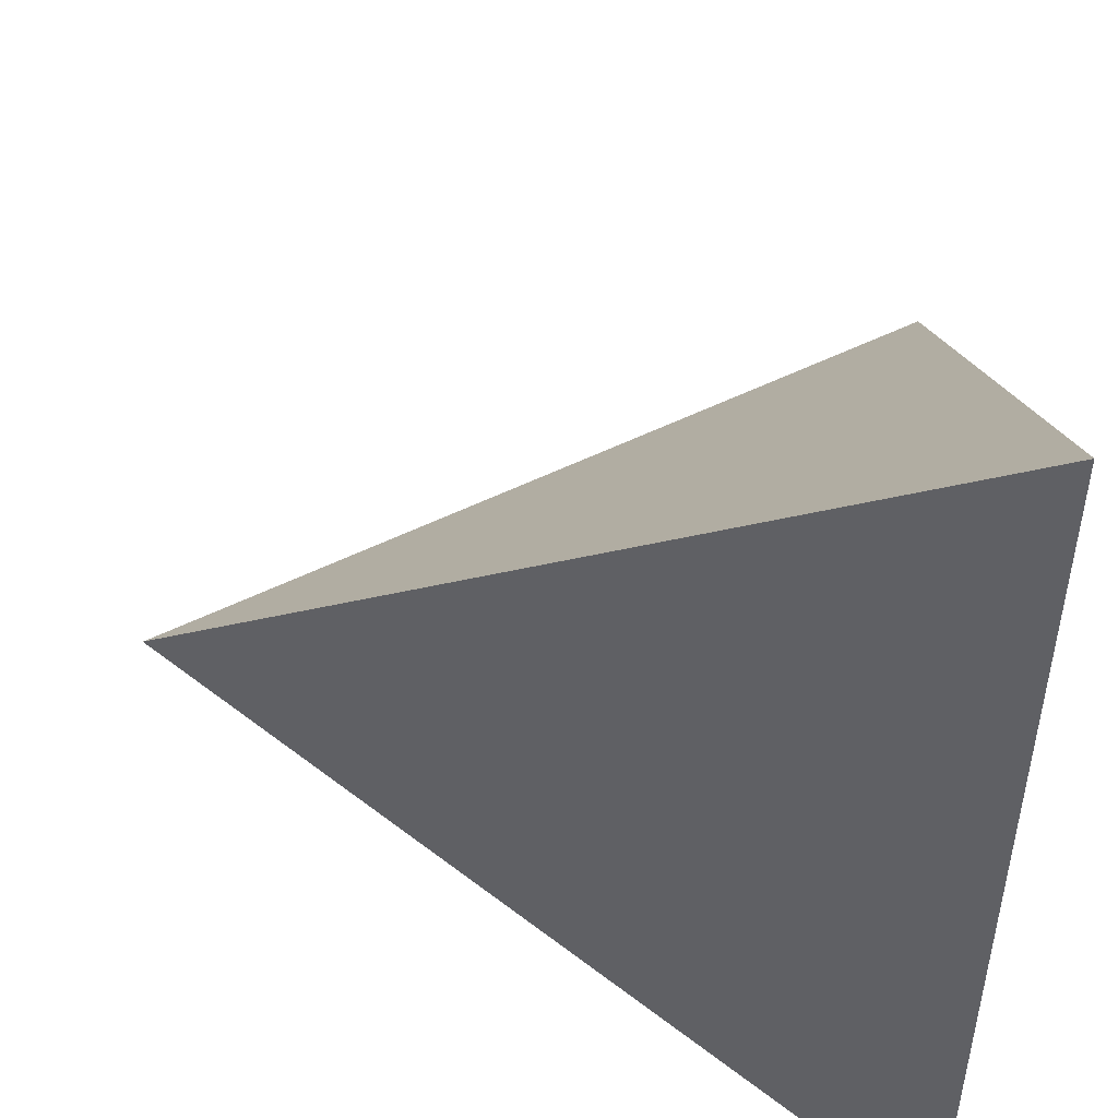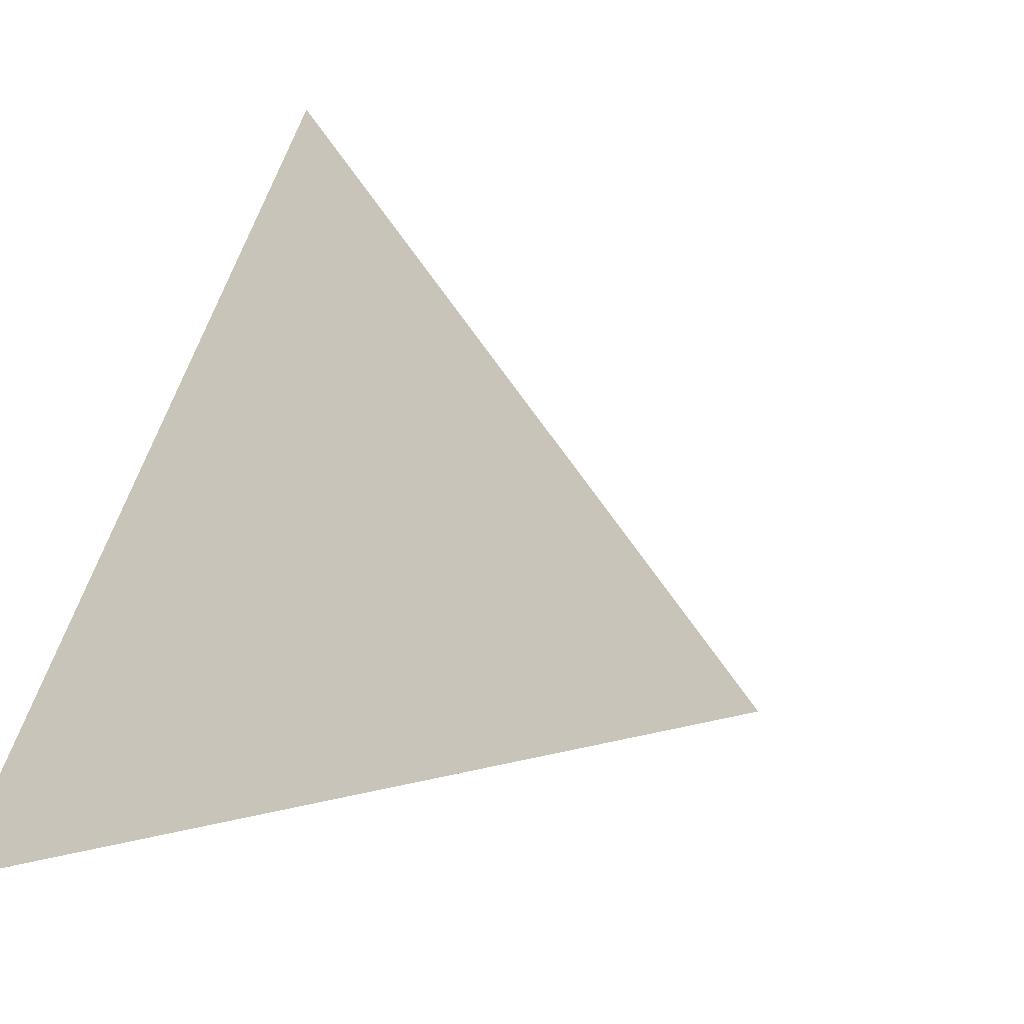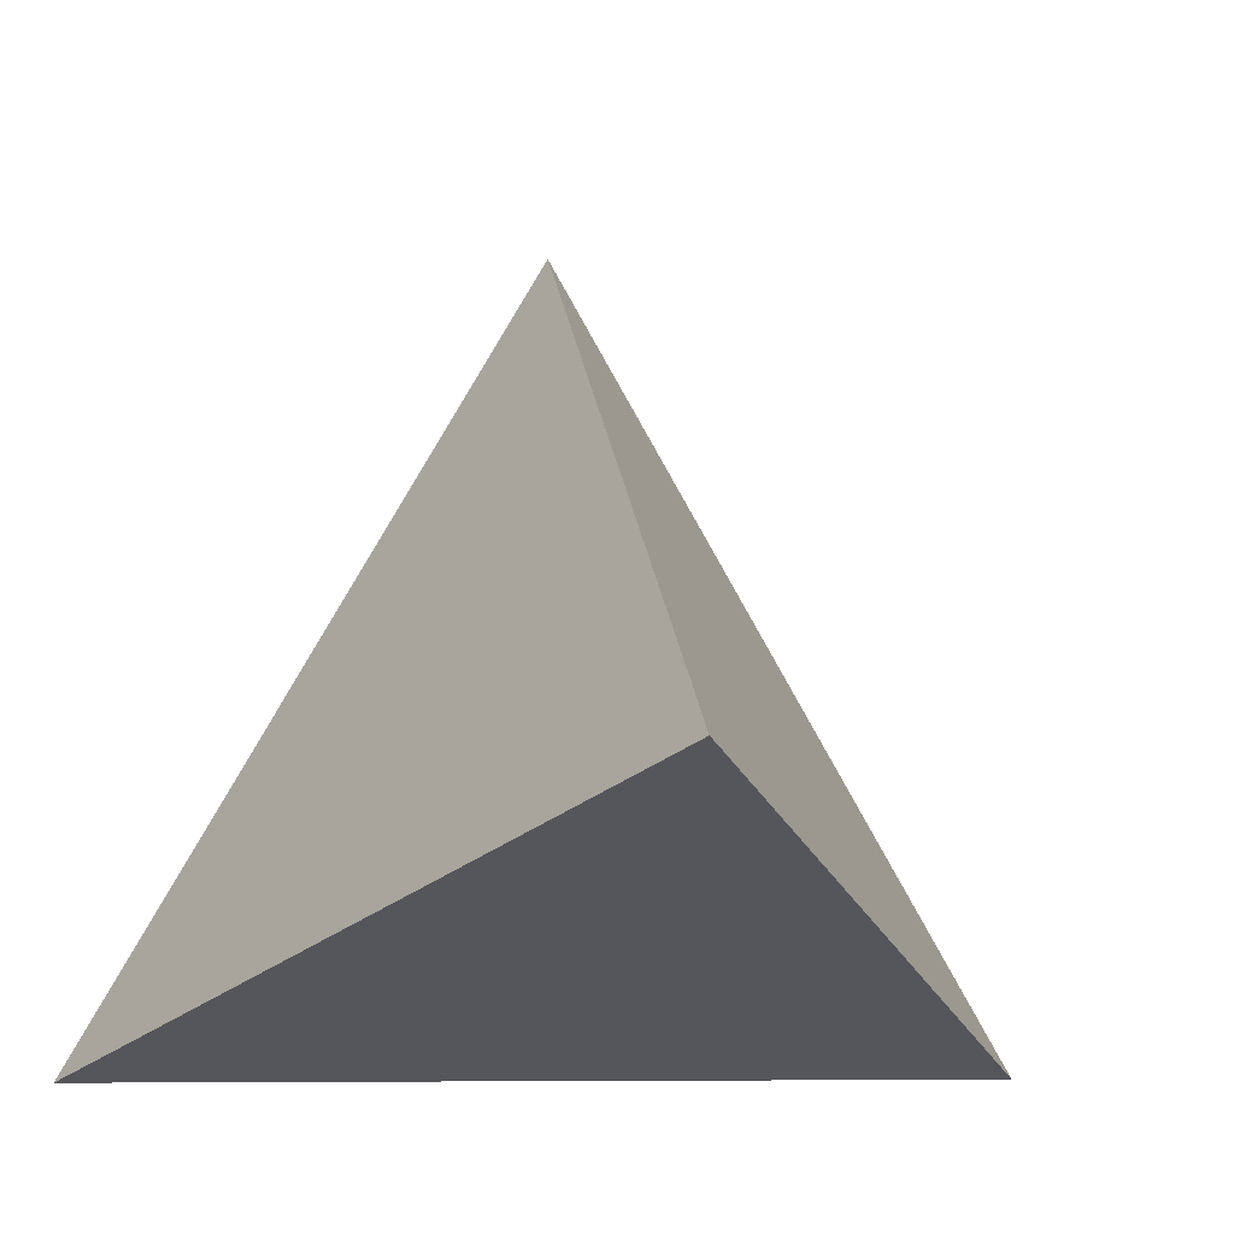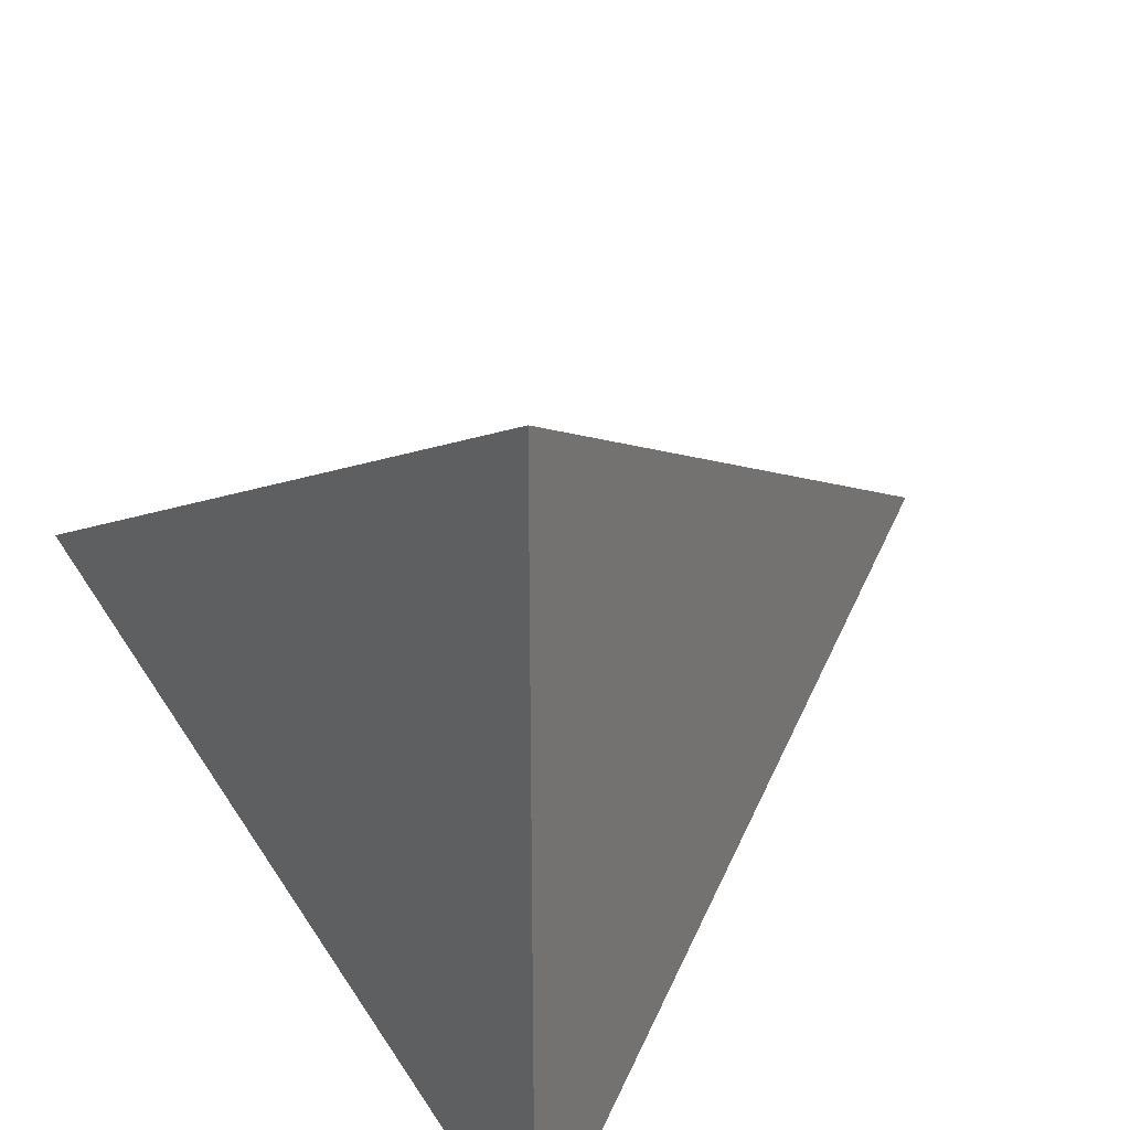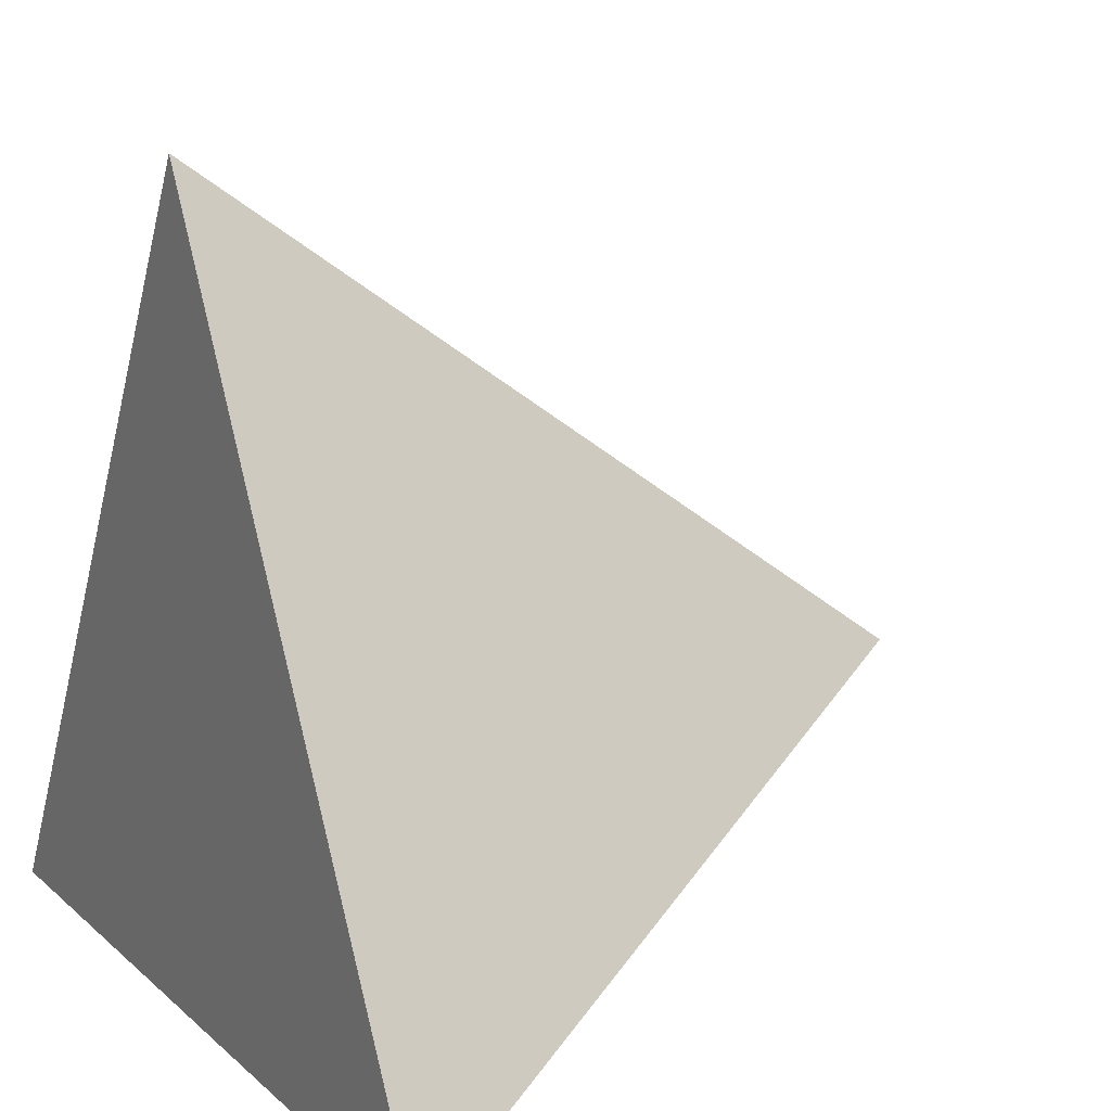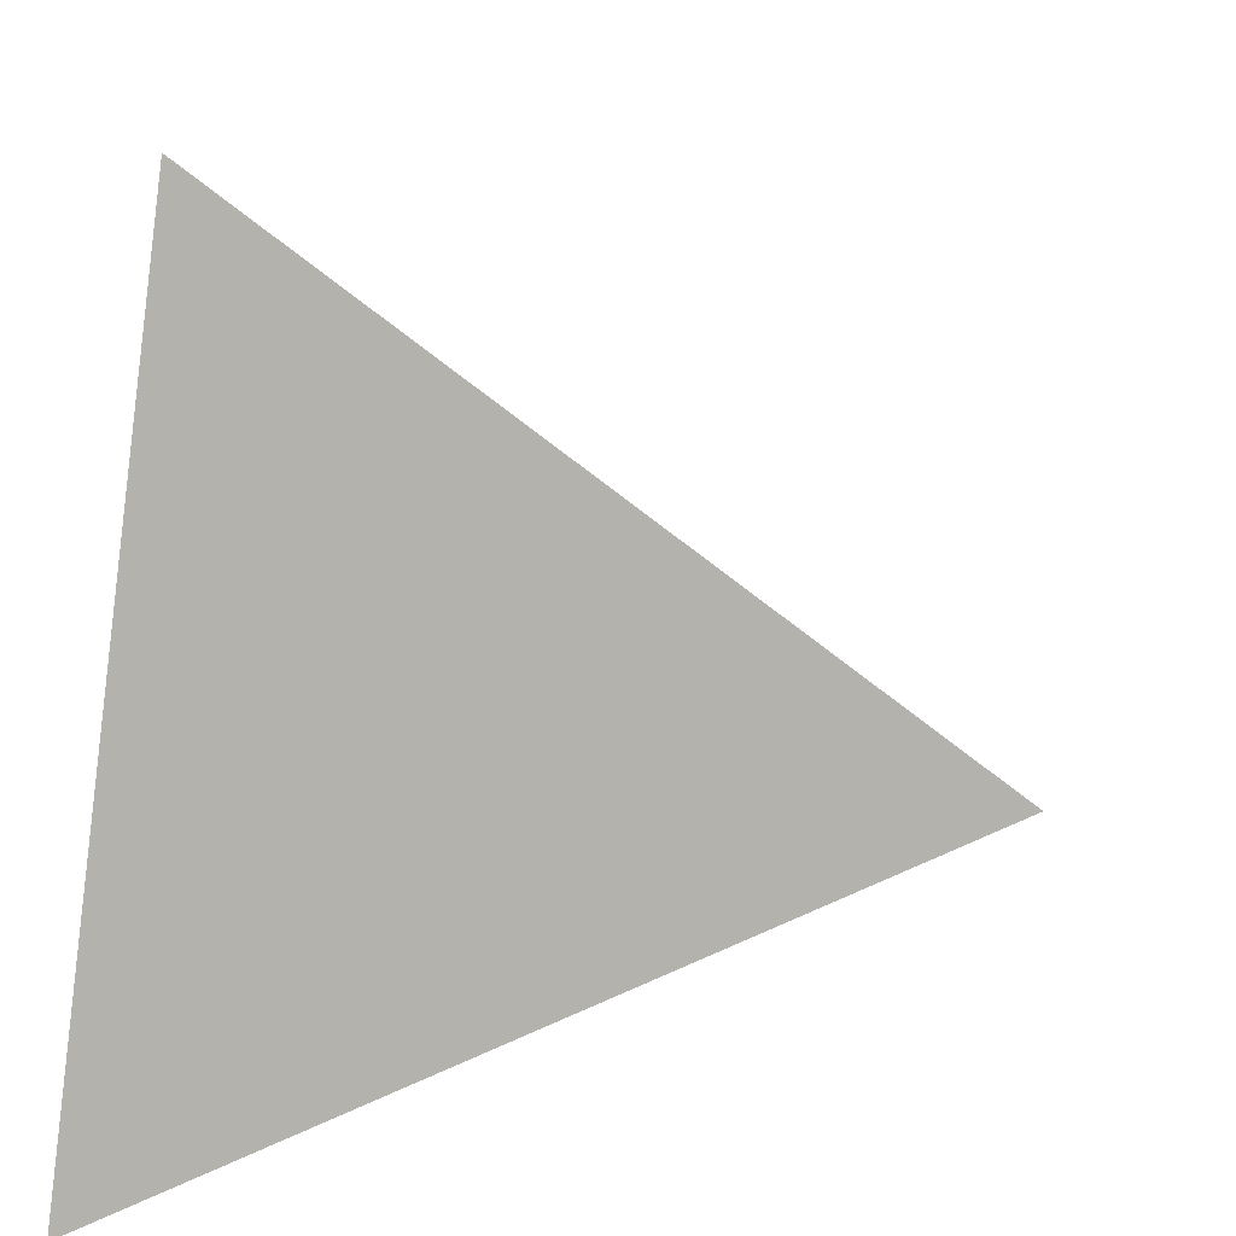
<metadata>
{"format":"obj","ext":"obj","renderer":"f3d","projection":"perspective","resolution":1024,"background":"white","views":[{"elev":-49.1,"azim":177.5,"up":"+Y"},{"elev":10.4,"azim":52.7,"up":"+Y"},{"elev":-7.0,"azim":79.6,"up":"+Y"},{"elev":31.3,"azim":-40.3,"up":"+Z"},{"elev":14.0,"azim":-28.7,"up":"+Y"},{"elev":39.4,"azim":15.1,"up":"+Y"}]}
</metadata>
<code>
o Cone
v -0.3195 -0.5 -0.866
v -0.3195 -0.5 0.866
v -0.3195 1 0
v 1.095 0 -0
f 1 4 2
f 2 4 3
f 3 4 1
f 1 2 3

</code>
